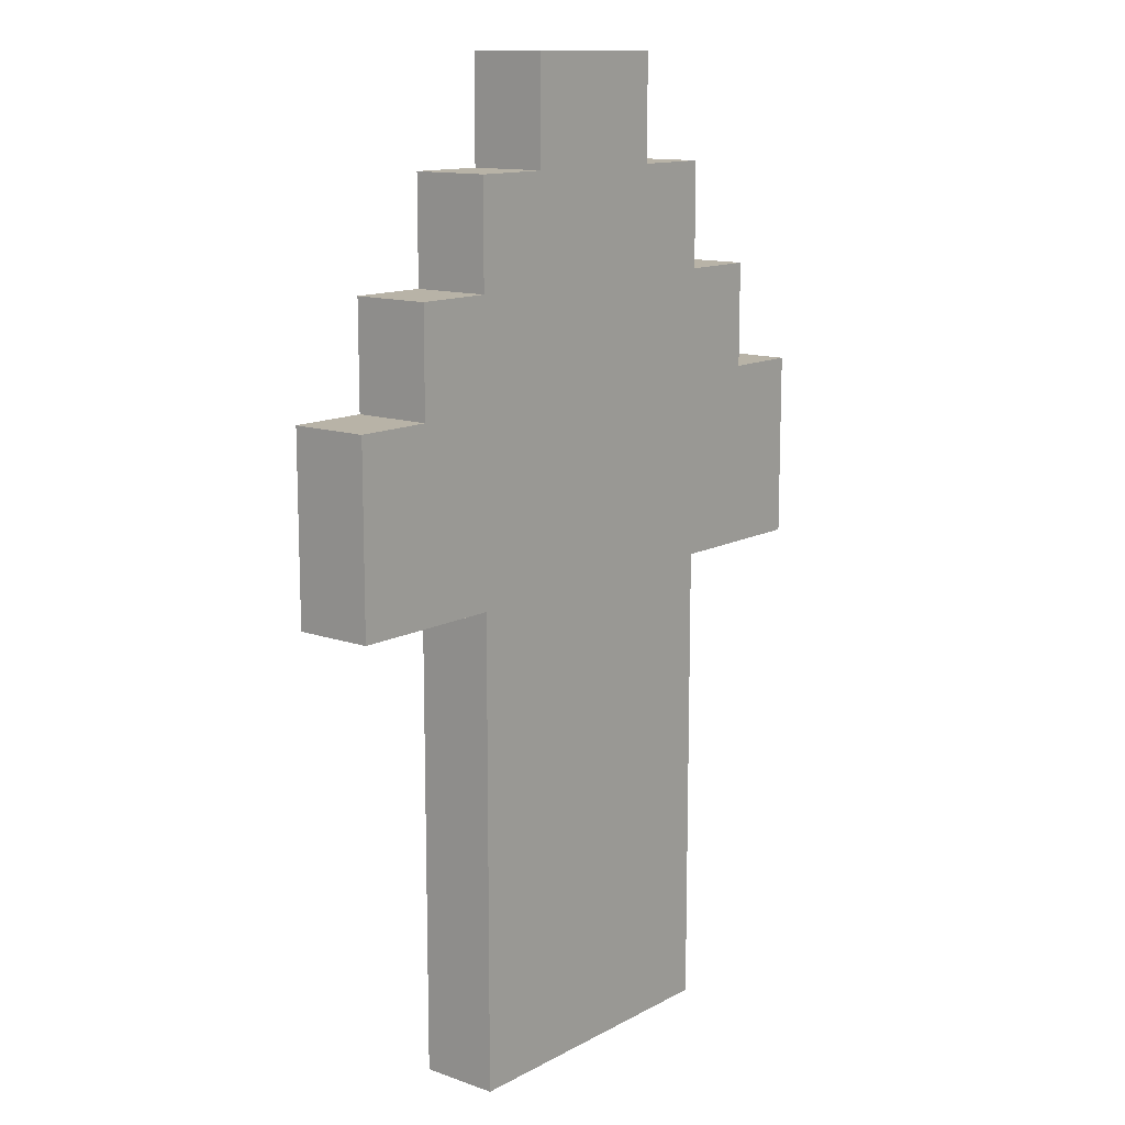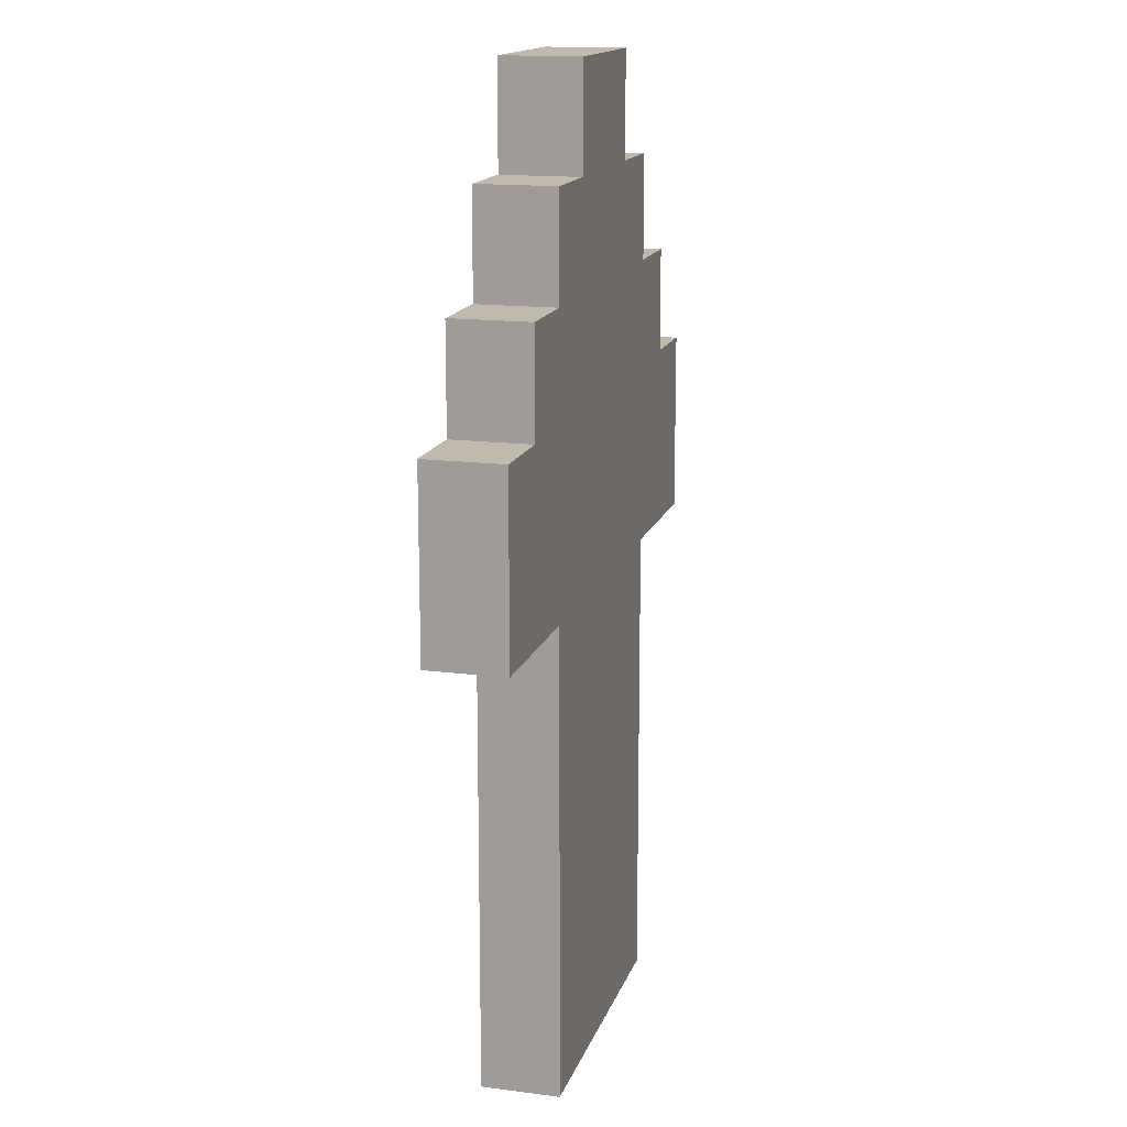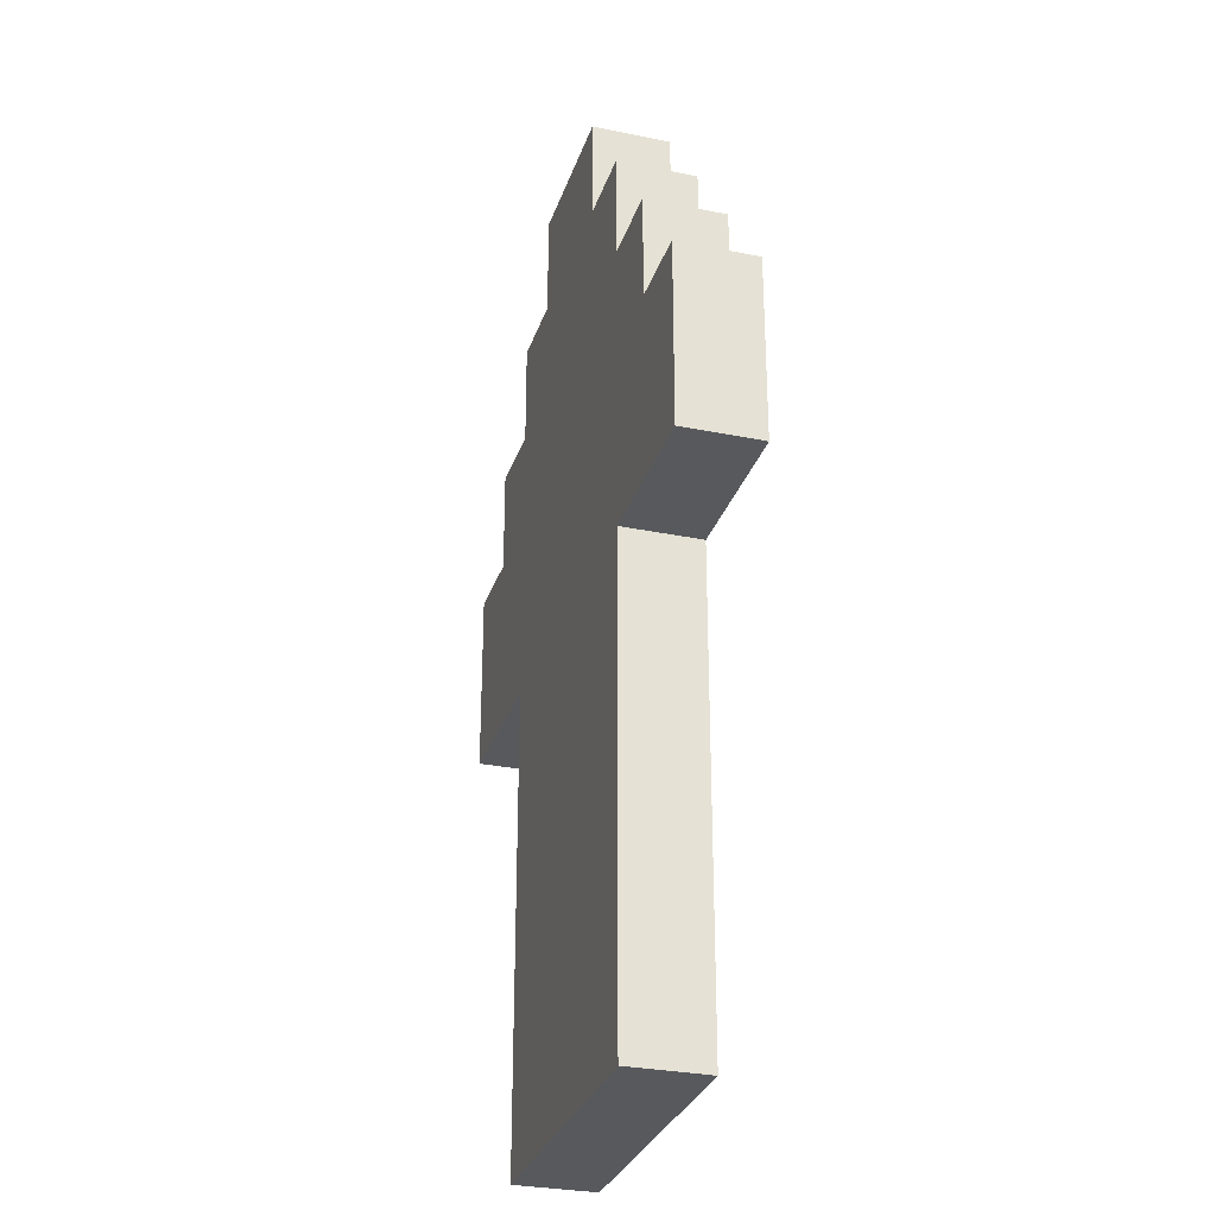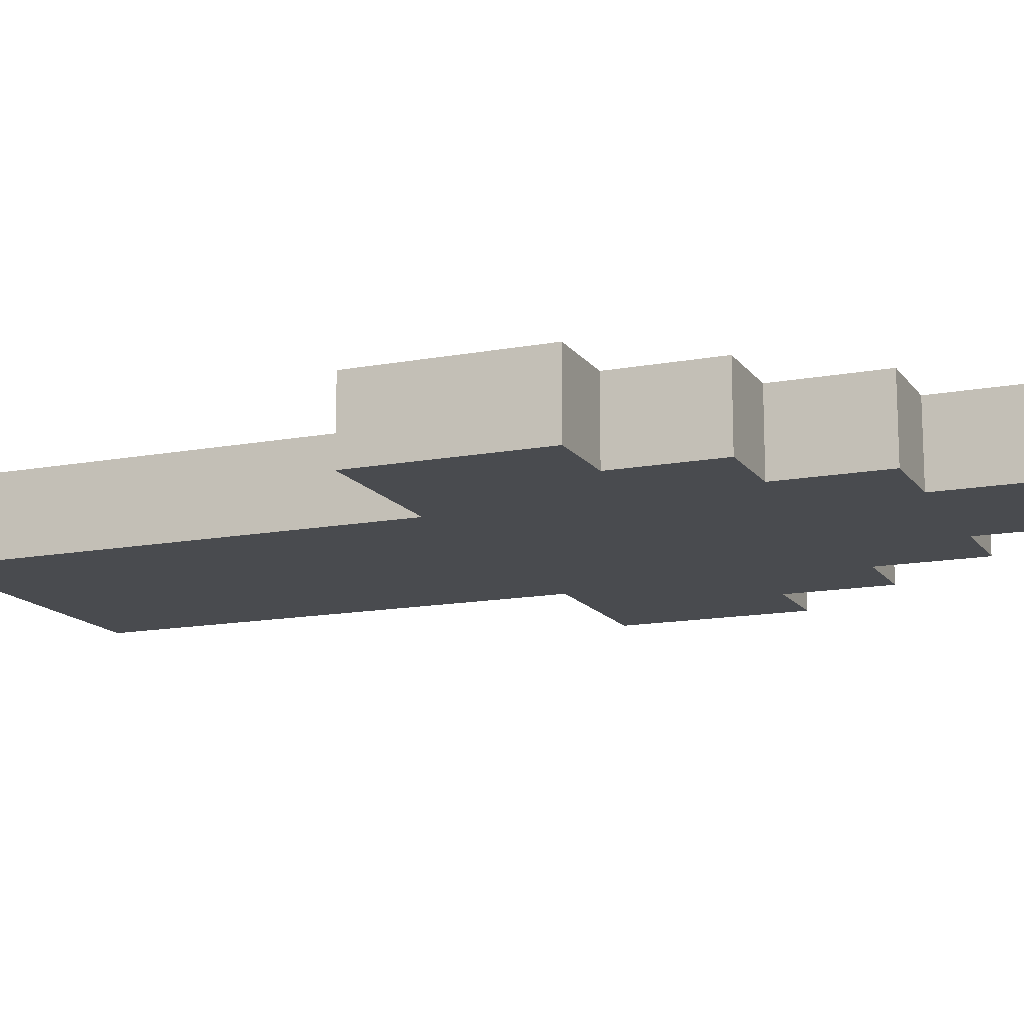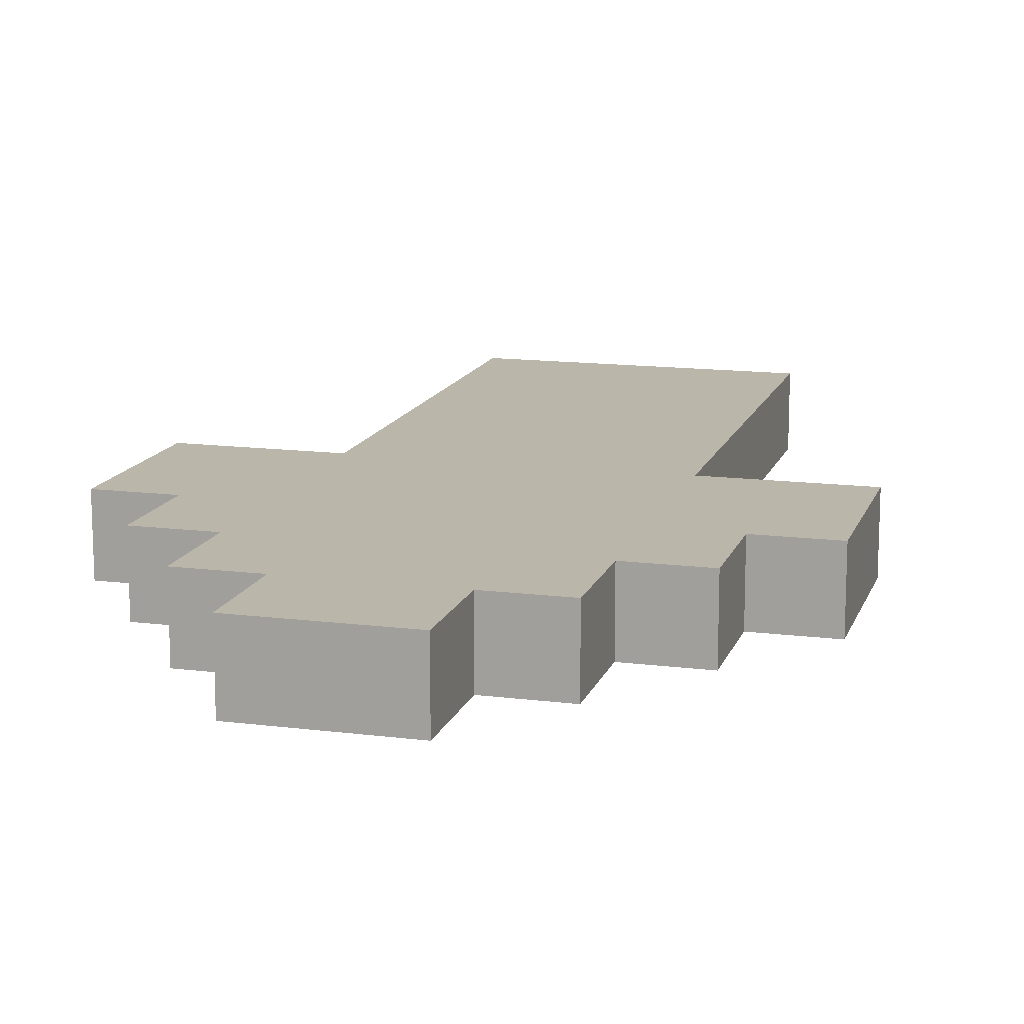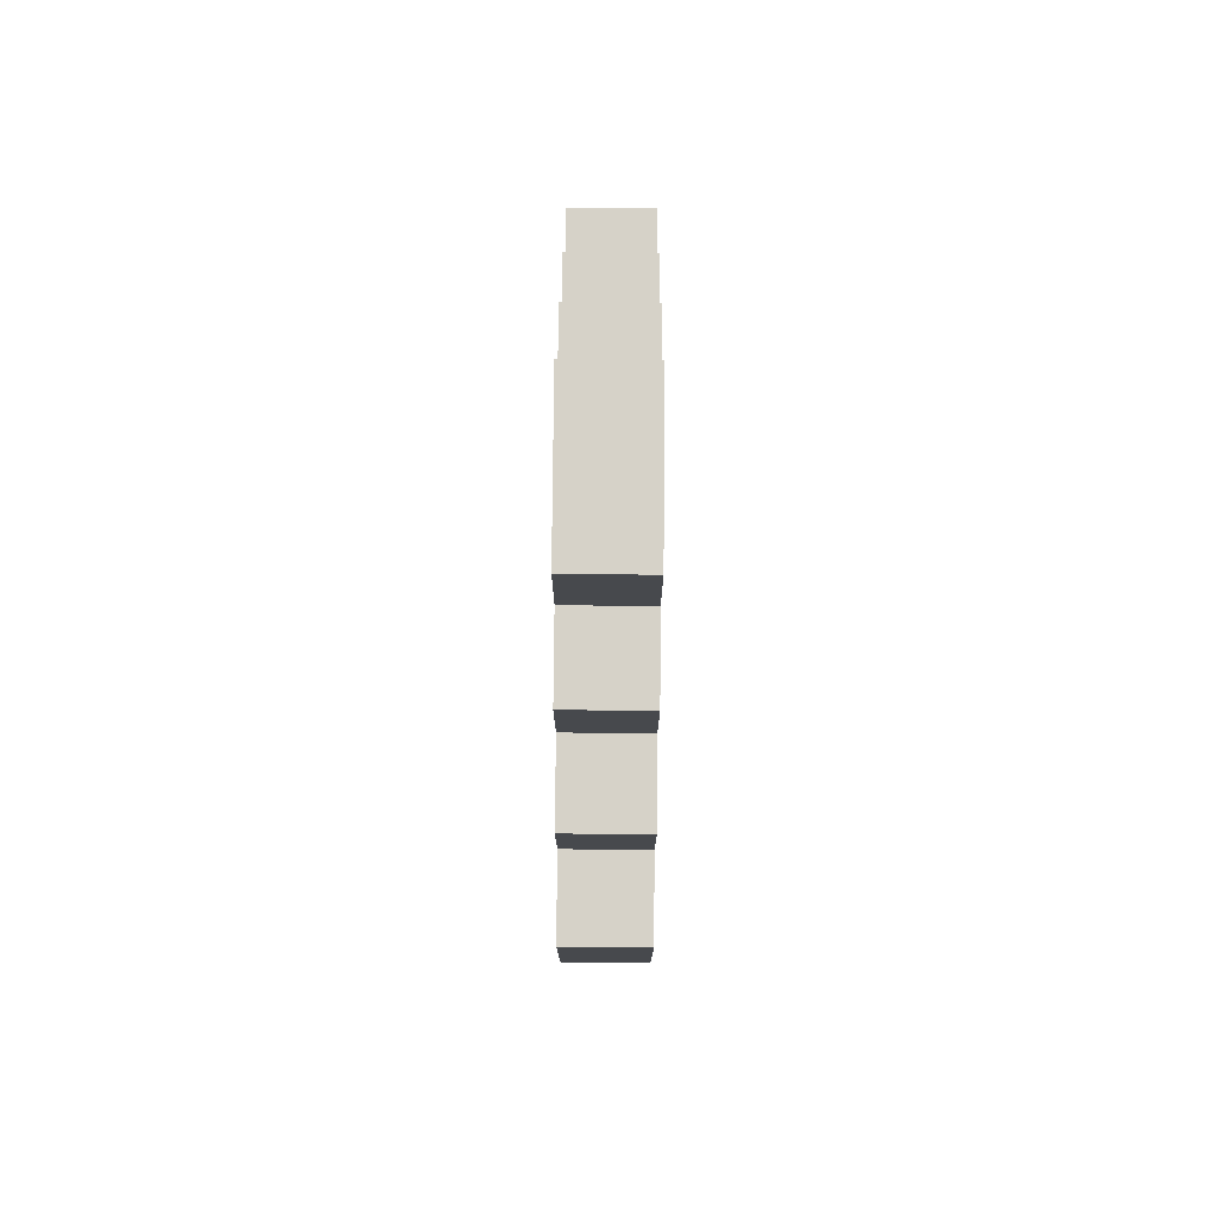
<metadata>
{"format":"obj","ext":"obj","renderer":"f3d","projection":"perspective","resolution":1024,"background":"white","views":[{"elev":12.7,"azim":-50.7,"up":"+Y"},{"elev":15.4,"azim":-74.7,"up":"+Y"},{"elev":-29.7,"azim":-106.7,"up":"+Y"},{"elev":-14.1,"azim":112.6,"up":"+Z"},{"elev":14.0,"azim":-164.3,"up":"+Z"},{"elev":78.0,"azim":-89.5,"up":"+Y"}]}
</metadata>
<code>
g ArrowPortal
v 0.1875 -0.03125 0
v 0.1875 -0.5938 0
v -0.1875 -0.5938 0
v -0.1875 -0.03125 0
v -0.2812 0.1875 0
v -0.375 -0.03125 0
v -0.375 0.1875 0
v -0.1875 -0.03125 0
v 0.2812 0.1875 0
v 0.1875 -0.03125 0
v 0.375 0.1875 0
v 0.375 -0.03125 0
v 0.1875 0.3125 0
v 0.2812 0.3125 0
v -0.1875 0.3125 0
v -0.2812 0.3125 0
v -0.09375 0.4375 0
v -0.1875 0.4375 0
v 0.09375 0.4375 0
v 0.09375 0.5625 0
v -0.09375 0.5625 0
v 0.1875 0.4375 0
v 0.1875 -0.5938 -0.09375
v 0.1875 -0.03125 -0.09375
v -0.1875 -0.03125 -0.09375
v -0.1875 -0.5938 -0.09375
v -0.2812 0.1875 -0.09375
v -0.375 0.1875 -0.09375
v -0.375 -0.03125 -0.09375
v -0.1875 -0.03125 -0.09375
v 0.1875 -0.03125 -0.09375
v 0.2812 0.1875 -0.09375
v 0.375 0.1875 -0.09375
v 0.375 -0.03125 -0.09375
v 0.1875 0.3125 -0.09375
v 0.2812 0.3125 -0.09375
v -0.1875 0.3125 -0.09375
v -0.2812 0.3125 -0.09375
v 0.09375 0.4375 -0.09375
v 0.1875 0.4375 -0.09375
v -0.09375 0.4375 -0.09375
v -0.1875 0.4375 -0.09375
v -0.09375 0.5625 -0.09375
v 0.09375 0.5625 -0.09375
v -0.1875 -0.03125 -0.09375
v -0.1875 -0.03125 0
v -0.1875 -0.5938 0
v -0.1875 -0.5938 -0.09375
v -0.375 0.1875 0
v -0.375 -0.03125 0
v -0.375 -0.03125 -0.09375
v -0.375 0.1875 -0.09375
v -0.1875 0.4375 -0.09375
v -0.1875 0.4375 0
v -0.1875 0.3125 0
v -0.1875 0.3125 -0.09375
v -0.09375 0.5625 -0.09375
v -0.09375 0.5625 0
v -0.09375 0.4375 0
v -0.09375 0.4375 -0.09375
v -0.2812 0.1875 0
v -0.375 0.1875 0
v -0.375 0.1875 -0.09375
v -0.2812 0.1875 -0.09375
v -0.1875 -0.03125 0
v -0.1875 -0.03125 -0.09375
v -0.375 -0.03125 -0.09375
v -0.375 -0.03125 0
v 0.1875 -0.5938 0
v 0.1875 -0.5938 -0.09375
v -0.1875 -0.5938 -0.09375
v -0.1875 -0.5938 0
v 0.09375 0.5625 0
v -0.09375 0.5625 0
v -0.09375 0.5625 -0.09375
v 0.09375 0.5625 -0.09375
v 0.375 0.1875 0
v 0.2812 0.1875 0
v 0.2812 0.1875 -0.09375
v 0.375 0.1875 -0.09375
v 0.375 0.1875 0
v 0.375 0.1875 -0.09375
v 0.375 -0.03125 -0.09375
v 0.375 -0.03125 0
v 0.09375 0.4375 0
v 0.09375 0.5625 0
v 0.09375 0.5625 -0.09375
v 0.09375 0.4375 -0.09375
v 0.1875 -0.03125 0
v 0.1875 -0.03125 -0.09375
v 0.1875 -0.5938 -0.09375
v 0.1875 -0.5938 0
v 0.375 -0.03125 0
v 0.375 -0.03125 -0.09375
v 0.1875 -0.03125 -0.09375
v 0.1875 -0.03125 0
v -0.2812 0.3125 -0.09375
v -0.1875 0.3125 -0.09375
v -0.1875 0.3125 0
v -0.2812 0.3125 0
v 0.2812 0.3125 0
v 0.1875 0.3125 0
v 0.1875 0.3125 -0.09375
v 0.2812 0.3125 -0.09375
v -0.1875 0.4375 -0.09375
v -0.09375 0.4375 -0.09375
v -0.09375 0.4375 0
v -0.1875 0.4375 0
v 0.1875 0.4375 0
v 0.09375 0.4375 0
v 0.09375 0.4375 -0.09375
v 0.1875 0.4375 -0.09375
v -0.2812 0.1875 -0.09375
v -0.2812 0.3125 -0.09375
v -0.2812 0.3125 0
v -0.2812 0.1875 0
v 0.2812 0.1875 0
v 0.2812 0.3125 0
v 0.2812 0.3125 -0.09375
v 0.2812 0.1875 -0.09375
v 0.1875 0.3125 0
v 0.1875 0.4375 0
v 0.1875 0.4375 -0.09375
v 0.1875 0.3125 -0.09375
f -122 -123 -124
f -121 -122 -124
f -118 -119 -120
f -120 -119 -117
f -116 -120 -117
f -115 -116 -117
f -114 -116 -115
f -113 -114 -115
f -116 -112 -120
f -111 -112 -116
f -112 -110 -120
f -120 -110 -109
f -108 -110 -112
f -110 -108 -107
f -106 -108 -112
f -108 -106 -105
f -104 -108 -105
f -103 -106 -112
f -100 -101 -102
f -99 -100 -102
f -96 -97 -98
f -96 -98 -95
f -95 -98 -94
f -98 -93 -94
f -93 -92 -94
f -92 -91 -94
f -90 -93 -98
f -93 -90 -89
f -88 -90 -98
f -87 -88 -98
f -90 -88 -86
f -85 -90 -86
f -88 -84 -86
f -88 -83 -84
f -86 -84 -82
f -81 -86 -82
f -78 -79 -80
f -77 -78 -80
f -74 -75 -76
f -73 -74 -76
f -70 -71 -72
f -69 -70 -72
f -66 -67 -68
f -65 -66 -68
f -62 -63 -64
f -61 -62 -64
f -58 -59 -60
f -57 -58 -60
f -54 -55 -56
f -53 -54 -56
f -50 -51 -52
f -49 -50 -52
f -46 -47 -48
f -45 -46 -48
f -42 -43 -44
f -41 -42 -44
f -38 -39 -40
f -37 -38 -40
f -34 -35 -36
f -33 -34 -36
f -30 -31 -32
f -29 -30 -32
f -26 -27 -28
f -25 -26 -28
f -22 -23 -24
f -21 -22 -24
f -18 -19 -20
f -17 -18 -20
f -14 -15 -16
f -13 -14 -16
f -10 -11 -12
f -9 -10 -12
f -6 -7 -8
f -5 -6 -8
f -2 -3 -4
f -1 -2 -4

</code>
